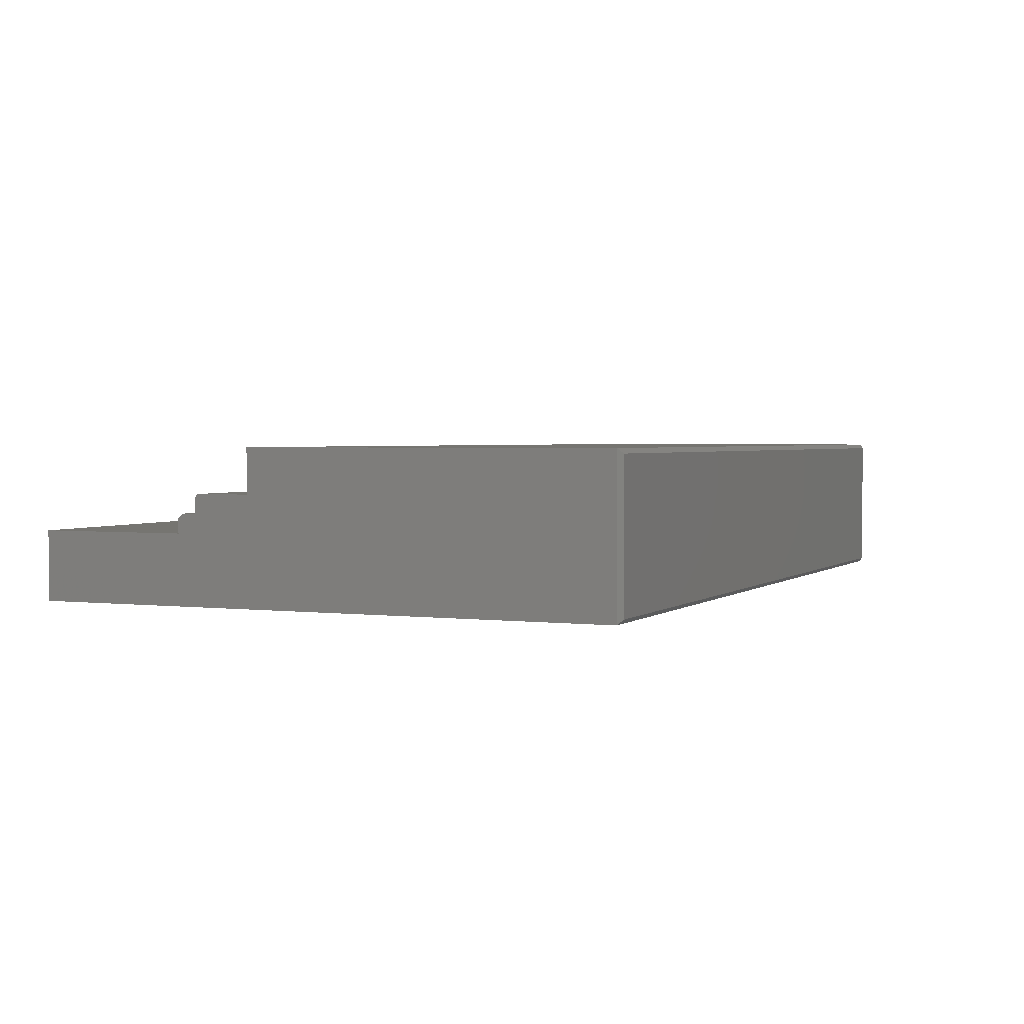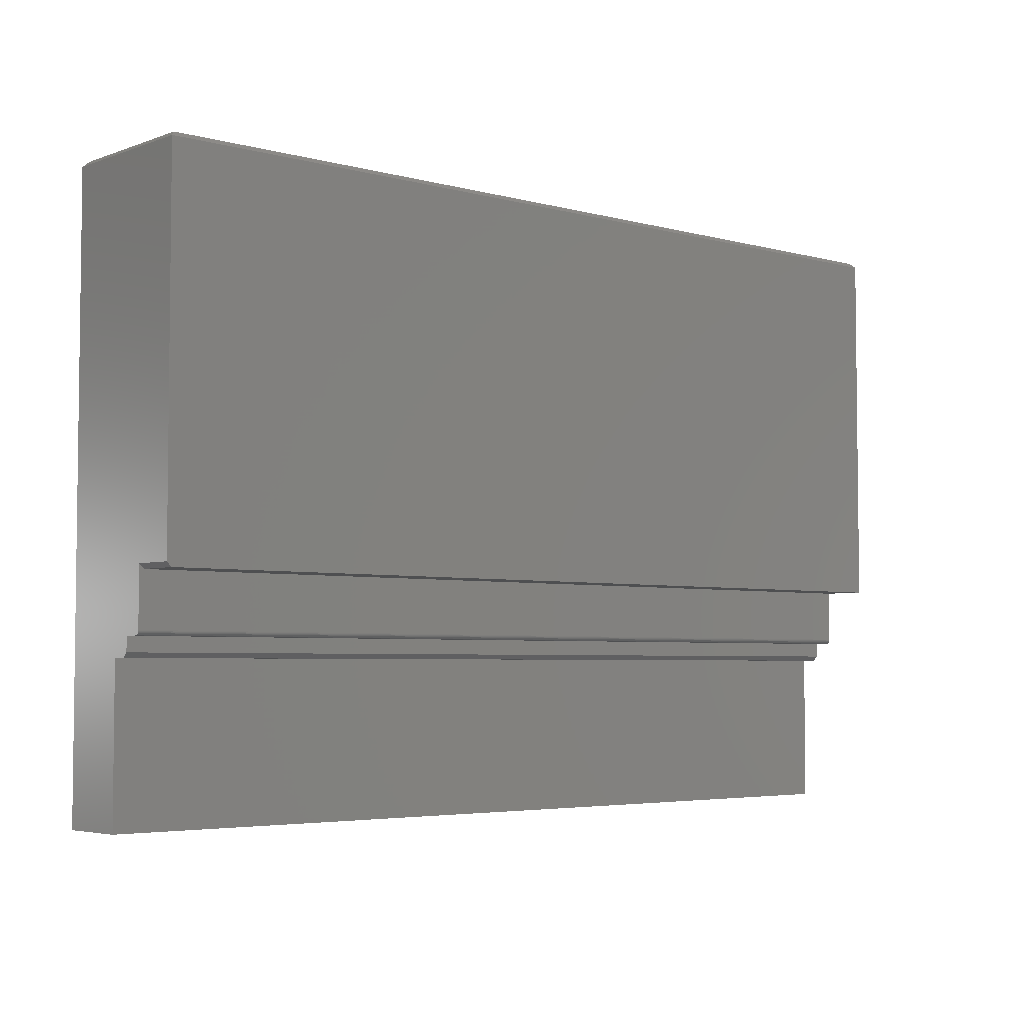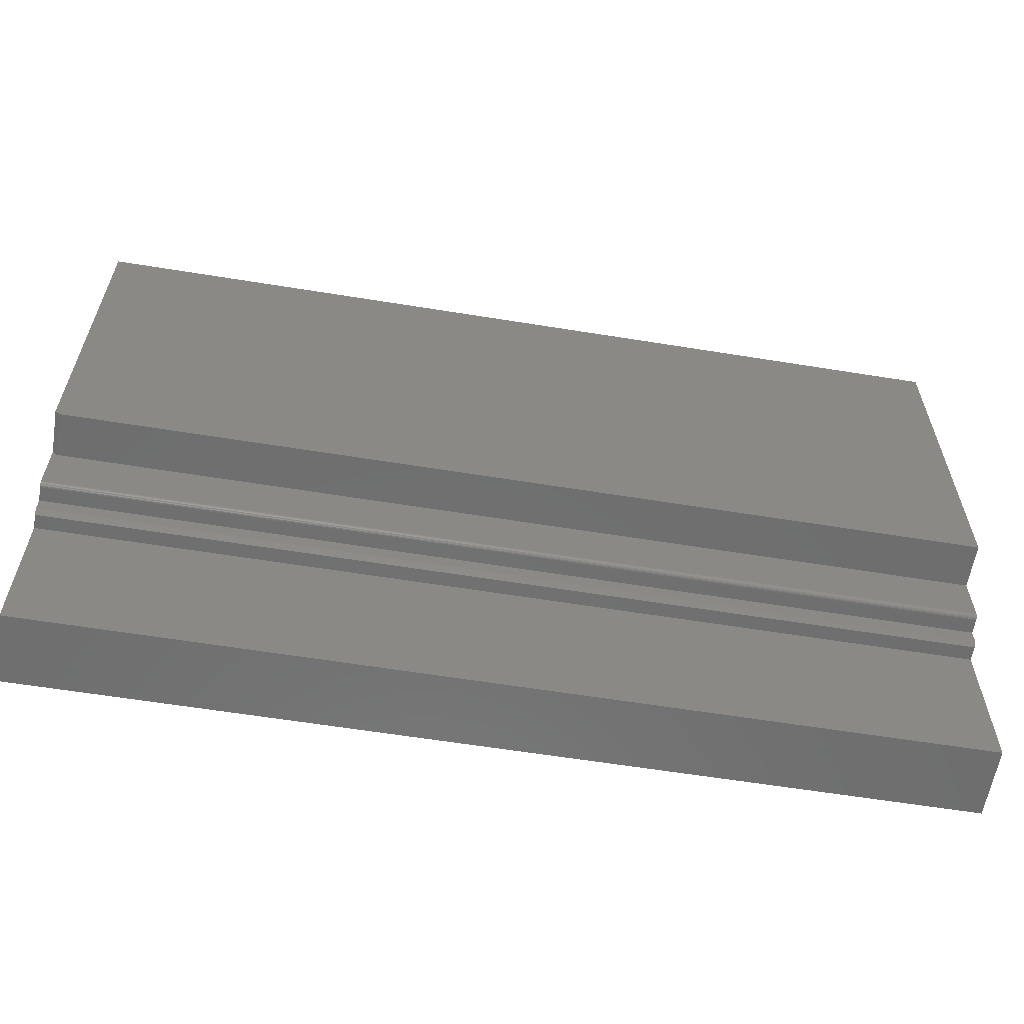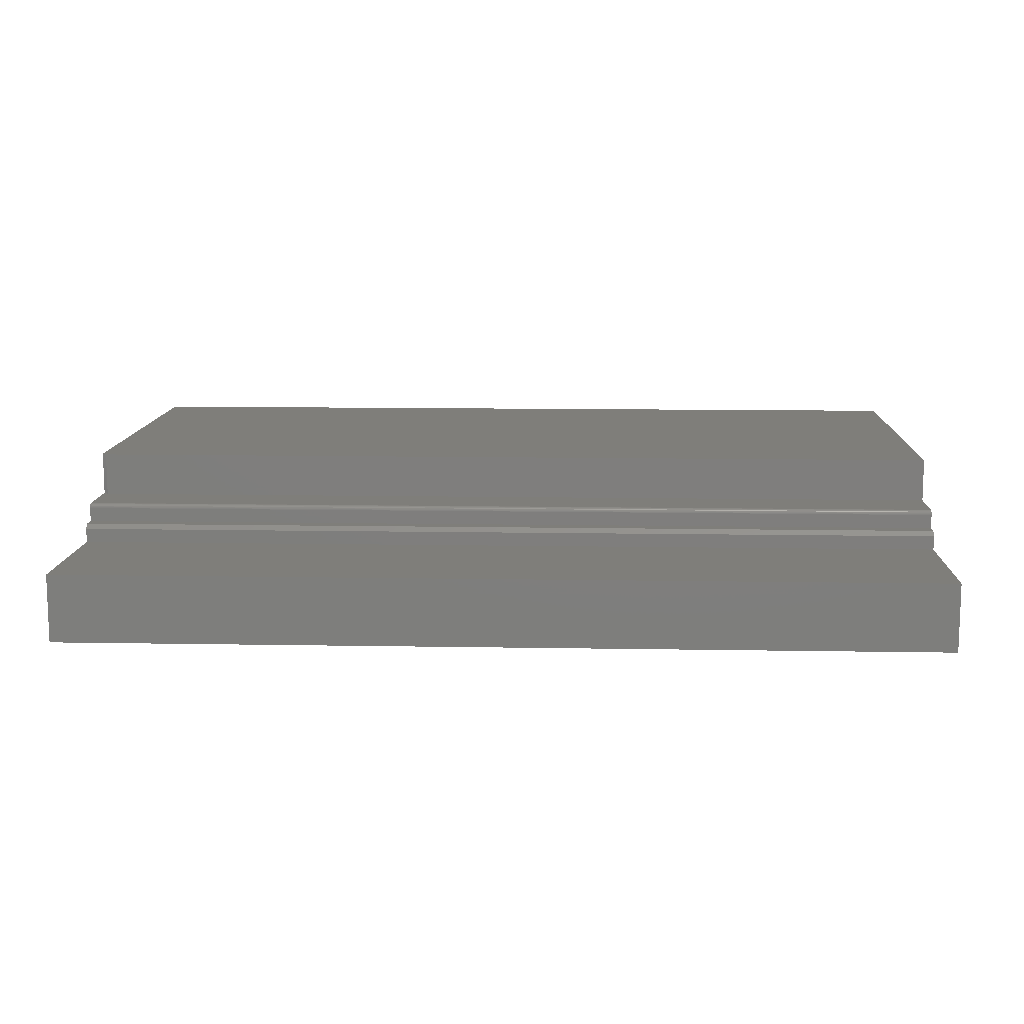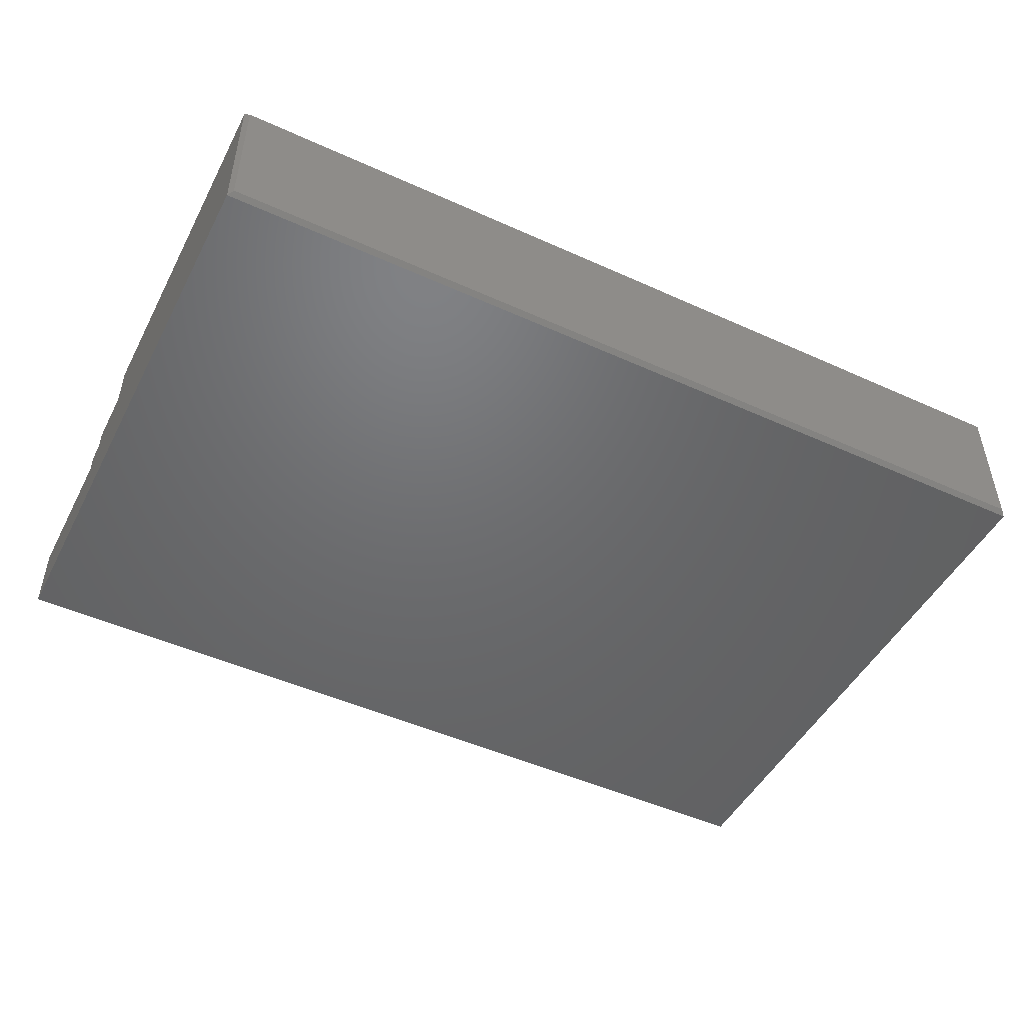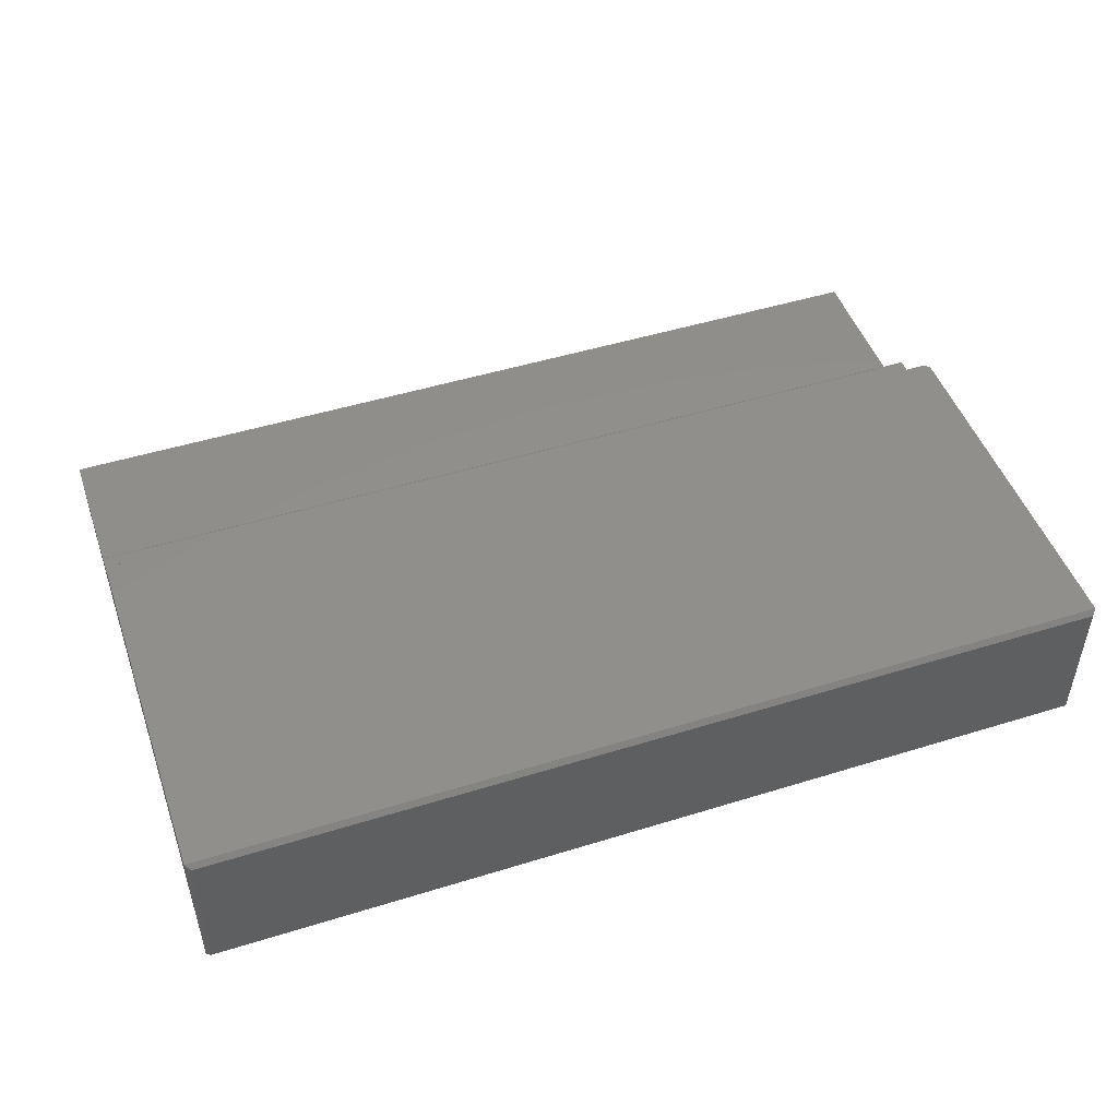
<metadata>
{"format":"stl","ext":"stl","renderer":"f3d","projection":"perspective","resolution":1024,"background":"white","views":[{"elev":2.3,"azim":113.7,"up":"+Z"},{"elev":-4.3,"azim":-41.1,"up":"+Y"},{"elev":-60.4,"azim":-9.4,"up":"+Y"},{"elev":11.5,"azim":2.4,"up":"+Z"},{"elev":-48.4,"azim":153.2,"up":"+Z"},{"elev":48.3,"azim":160.9,"up":"+Z"}]}
</metadata>
<code>
# stl→obj: 44 verts, 84 faces
v -0.75 -0.2396 -0.001069
v -0.75 -0.2158 -0.001069
v -0.75 -0.2474 -0.008882
v -0.75 0.4922 0.1042
v -0.75 0.4922 -0.1484
v -0.75 -0.2474 -0.03265
v -0.75 -0.1132 0.03051
v -0.75 -0.1132 0.1042
v -0.75 -0.2158 0.0227
v -0.75 -0.2156 0.02422
v -0.75 -0.2152 0.02569
v -0.75 -0.2145 0.02704
v -0.75 -0.2135 0.02822
v -0.75 -0.2123 0.02919
v -0.75 -0.211 0.02992
v -0.75 -0.2095 0.03036
v -0.75 -0.208 0.03051
v -0.75 -0.5 -0.1484
v -0.75 -0.5 -0.03265
v 0.75 -0.2474 -0.008882
v 0.75 -0.2158 -0.001069
v 0.75 -0.2396 -0.001069
v 0.75 0.4922 0.1042
v 0.75 -0.1211 0.1042
v 0.75 -0.1211 0.03051
v 0.75 -0.2474 -0.03265
v 0.75 0.4922 -0.1484
v 0.75 -0.208 0.03051
v 0.75 -0.2095 0.03036
v 0.75 -0.211 0.02992
v 0.75 -0.2123 0.02919
v 0.75 -0.2135 0.02822
v 0.75 -0.2145 0.02704
v 0.75 -0.2152 0.02569
v 0.75 -0.2156 0.02422
v 0.75 -0.2158 0.0227
v 0.75 -0.5 -0.1484
v 0.75 -0.5 -0.03265
v -0.7422 -0.1211 0.03051
v -0.7422 -0.1211 0.1042
v -0.7422 0.5 -0.1406
v -0.7422 0.5 0.09638
v 0.7422 0.5 -0.1406
v 0.7422 0.5 0.09638
f 1 2 3
f 4 5 6
f 4 6 3
f 4 3 2
f 4 2 7
f 4 7 8
f 2 9 10
f 2 10 11
f 2 11 12
f 2 12 13
f 2 13 14
f 2 14 15
f 2 15 16
f 2 16 17
f 2 17 7
f 18 19 5
f 5 19 6
f 20 21 22
f 23 24 25
f 23 25 21
f 23 21 20
f 23 20 26
f 23 26 27
f 21 25 28
f 21 28 29
f 21 29 30
f 21 30 31
f 21 31 32
f 21 32 33
f 21 33 34
f 21 34 35
f 21 35 36
f 37 27 38
f 38 27 26
f 3 6 20
f 20 6 26
f 2 1 21
f 21 1 22
f 1 3 22
f 22 3 20
f 9 2 36
f 36 2 21
f 28 25 17
f 17 25 39
f 17 39 7
f 9 36 10
f 10 36 35
f 10 35 11
f 11 35 34
f 11 34 12
f 12 34 33
f 12 33 13
f 13 33 32
f 13 32 14
f 14 32 31
f 14 31 15
f 15 31 30
f 15 30 16
f 16 30 29
f 16 29 17
f 17 29 28
f 24 23 40
f 40 23 4
f 40 4 8
f 40 39 24
f 24 39 25
f 18 5 37
f 37 5 27
f 40 8 39
f 39 8 7
f 41 42 43
f 43 42 44
f 5 41 27
f 27 41 43
f 5 4 41
f 41 4 42
f 4 23 42
f 42 23 44
f 27 43 23
f 23 43 44
f 19 18 38
f 38 18 37
f 6 19 26
f 26 19 38

</code>
